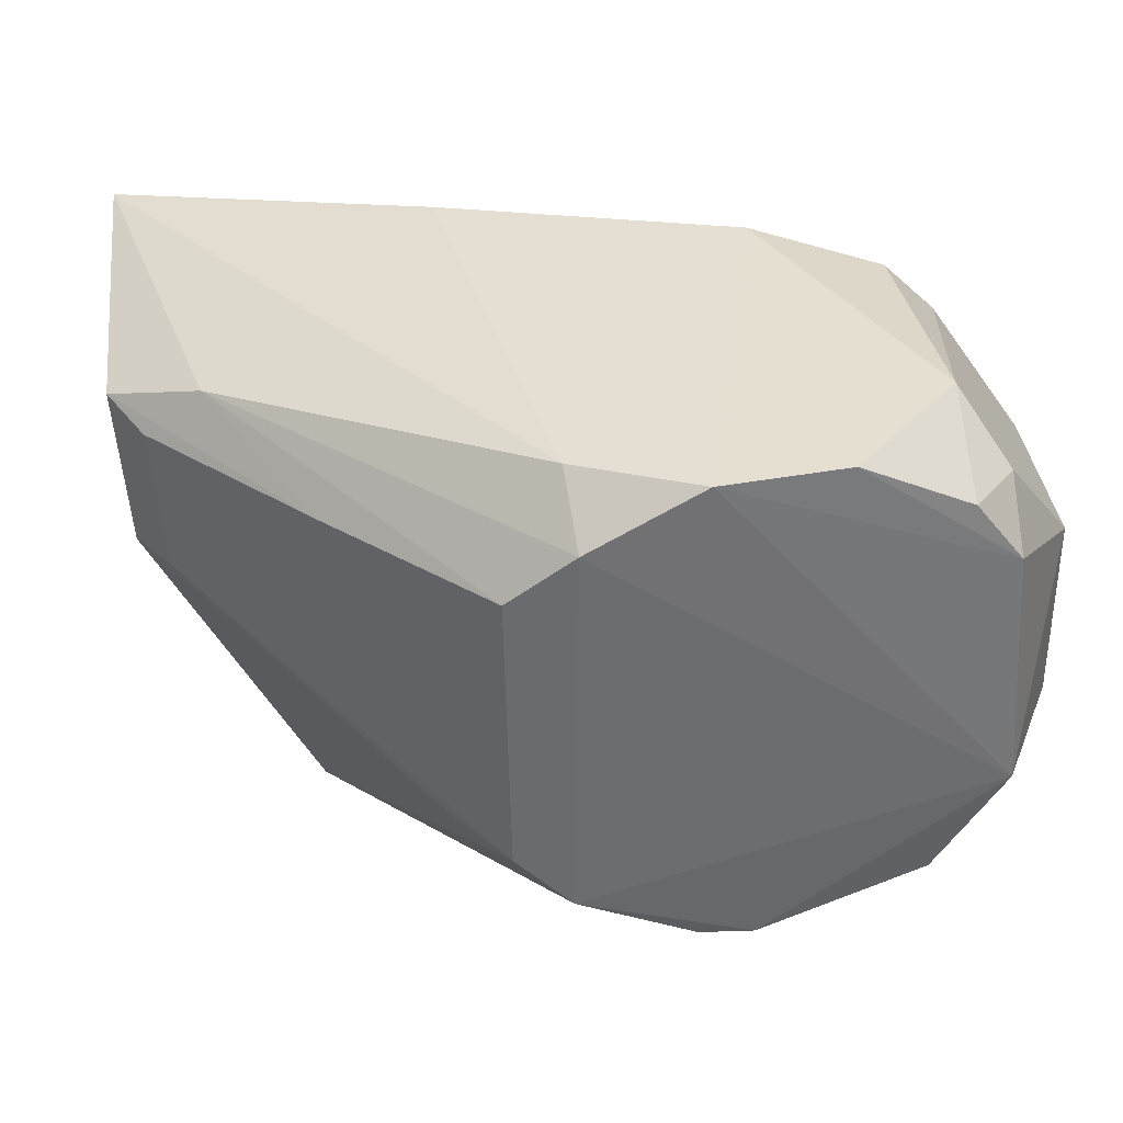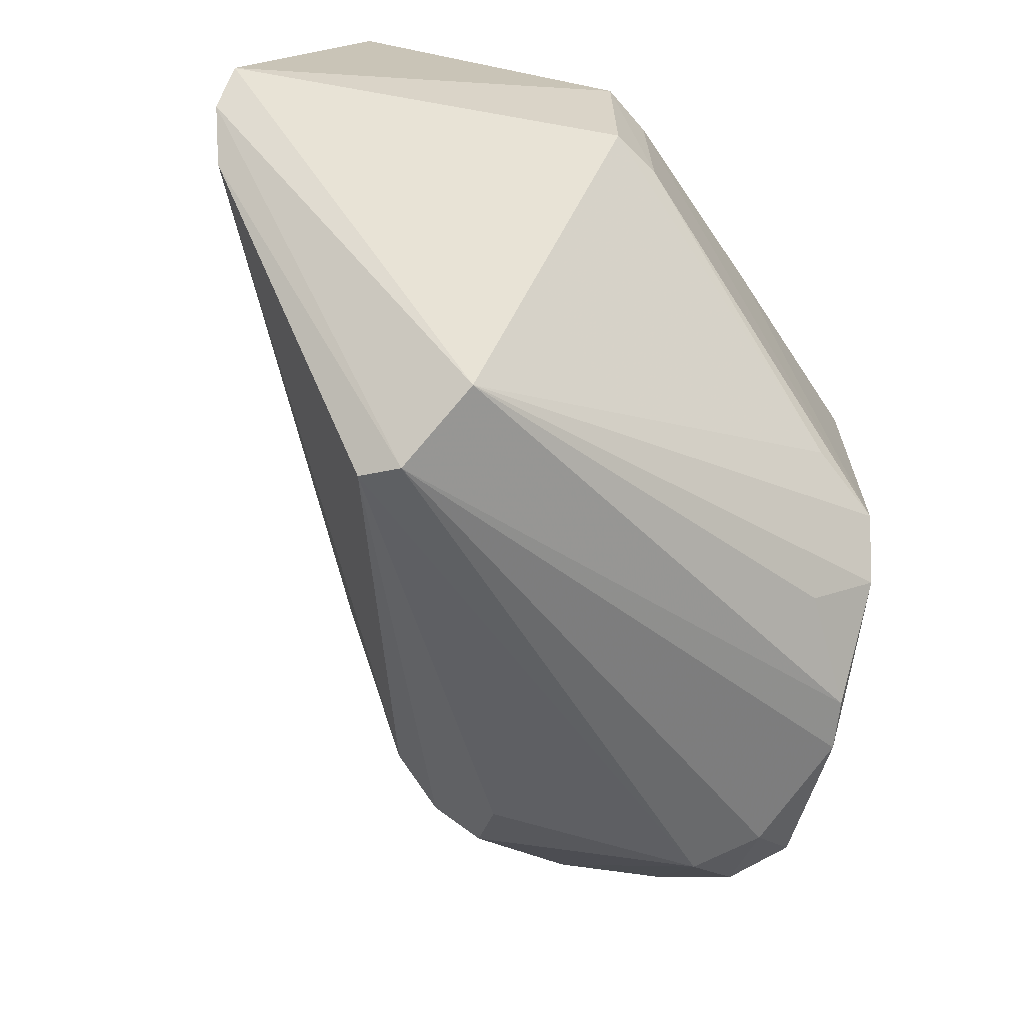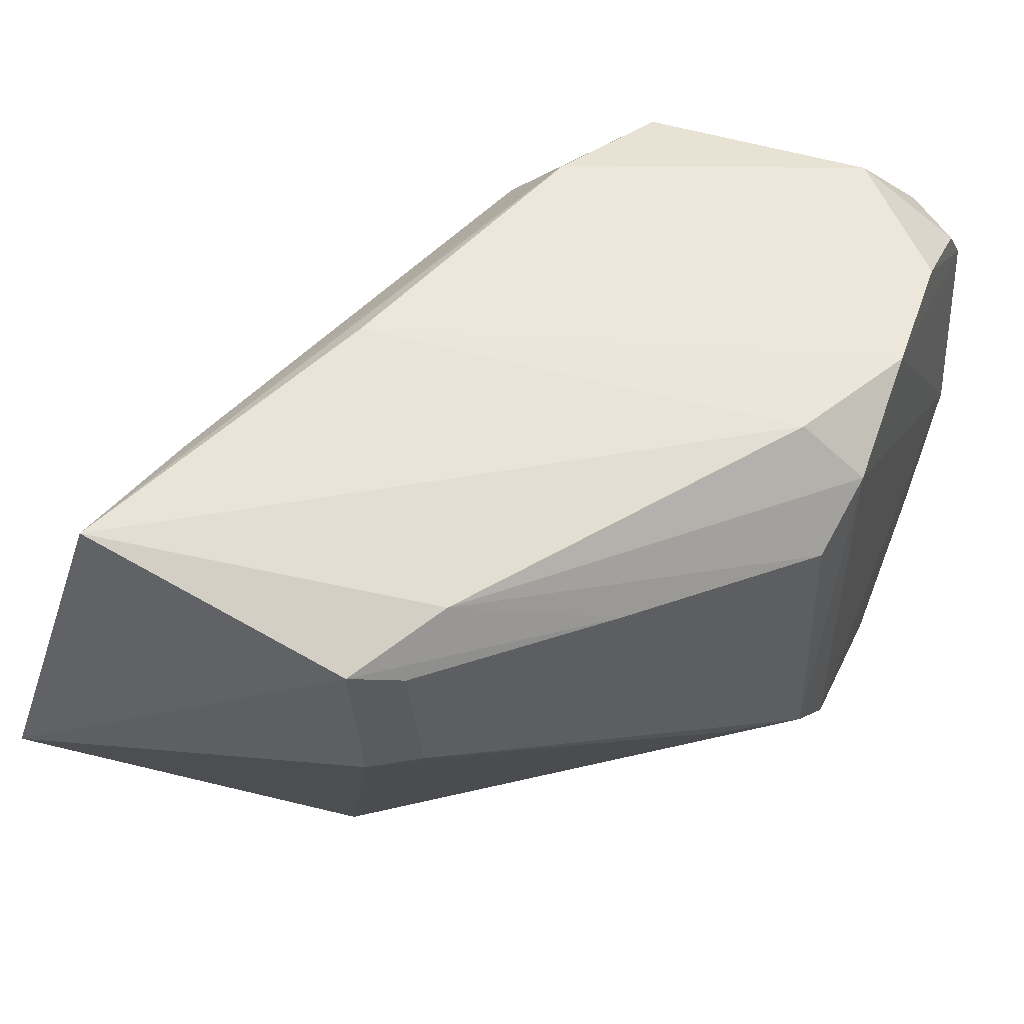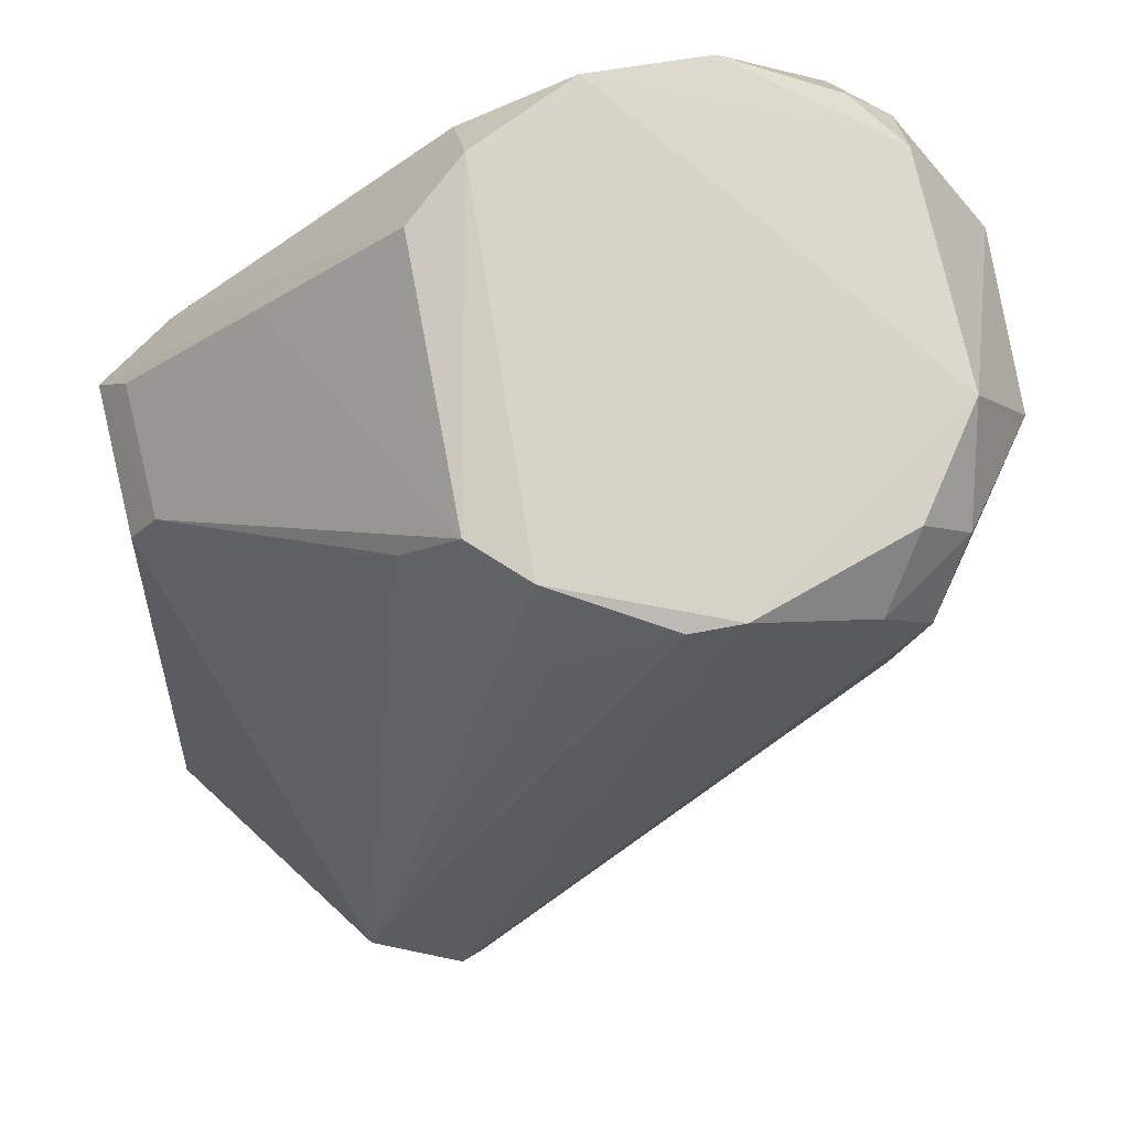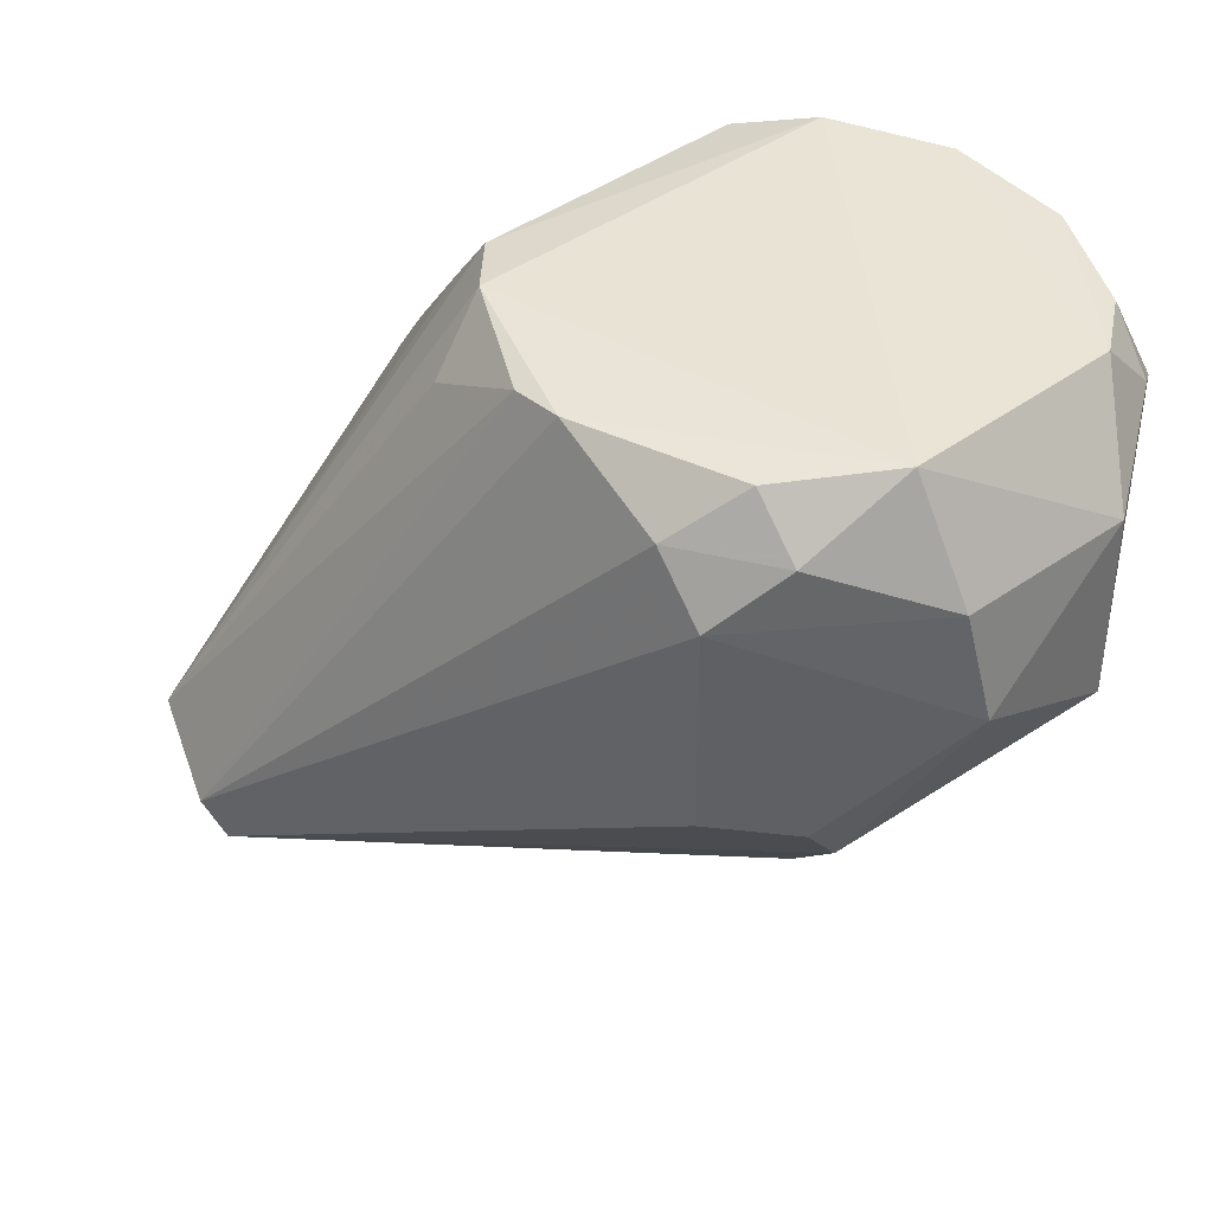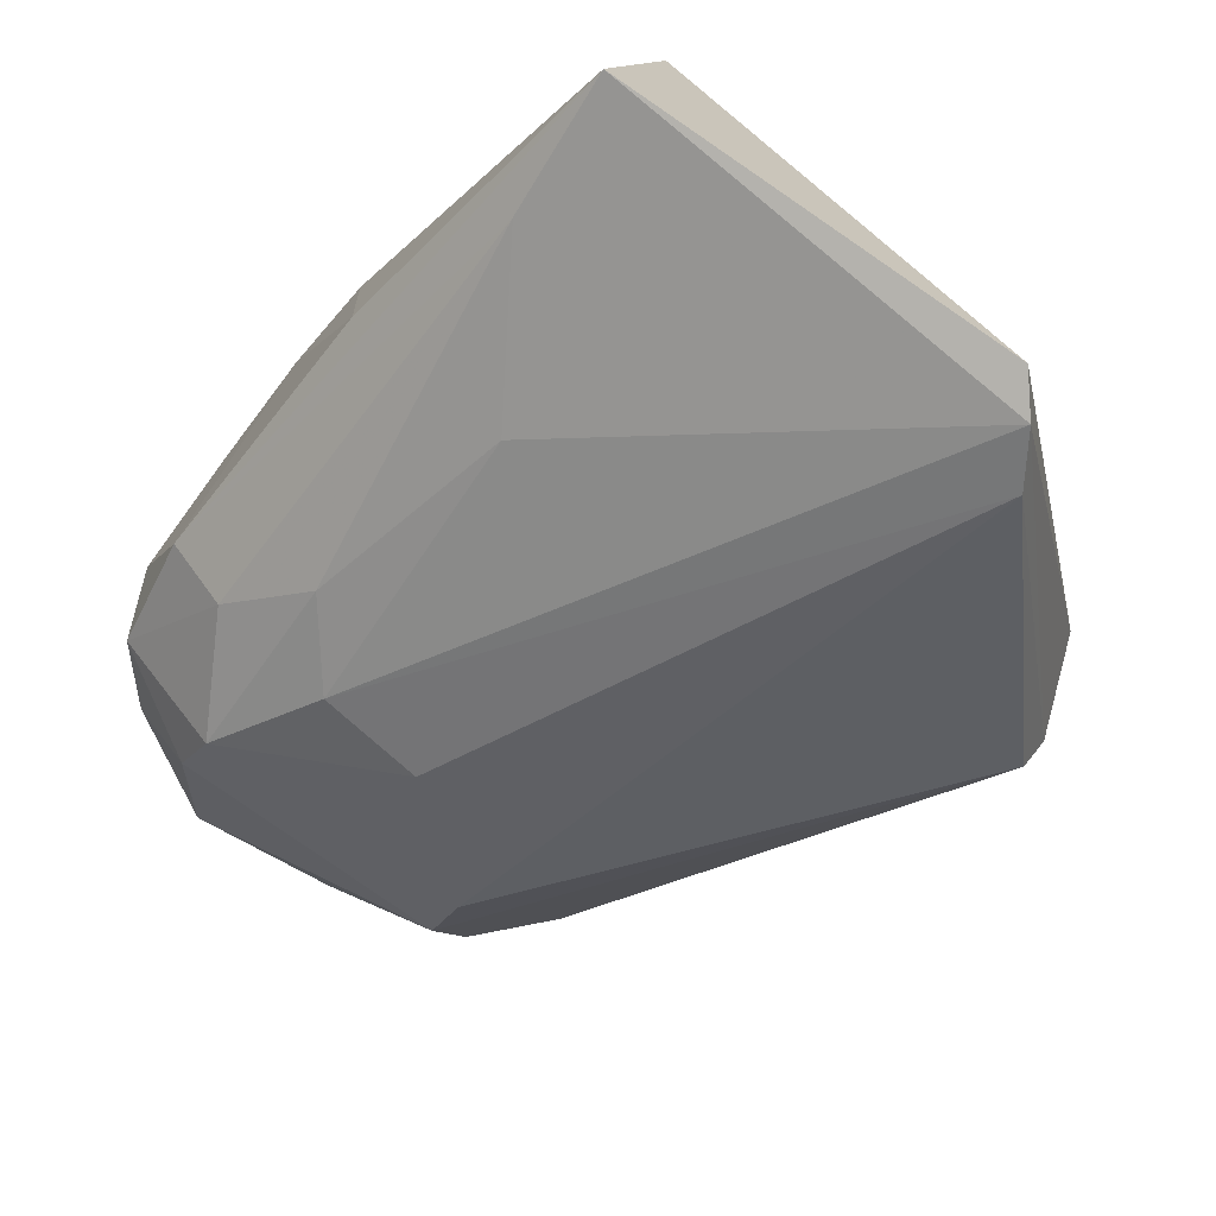
<metadata>
{"format":"obj","ext":"obj","renderer":"f3d","projection":"perspective","resolution":1024,"background":"white","views":[{"elev":36.4,"azim":-8.0,"up":"+Y"},{"elev":-67.8,"azim":-102.1,"up":"+Y"},{"elev":51.1,"azim":-66.2,"up":"+Y"},{"elev":76.7,"azim":-9.5,"up":"+Z"},{"elev":41.5,"azim":48.7,"up":"+Z"},{"elev":-73.1,"azim":-126.4,"up":"+Z"}]}
</metadata>
<code>
v 0.1227 0.004772 0.1536
v 0.1289 -0.01052 0.1483
v 0.1226 0.001294 0.1304
v 0.08364 -0.01472 0.1145
v 0.1045 -0.01621 0.1545
v 0.09925 -0.0289 0.1248
v 0.08489 0.005535 0.1207
v 0.1293 -0.001374 0.1387
v 0.1257 -0.01083 0.1543
v 0.1167 -0.007087 0.1264
v 0.09366 -0.02803 0.1295
v 0.1162 0.007941 0.1331
v 0.1005 -0.0004514 0.1225
v 0.1047 0.004467 0.1546
v 0.08484 -0.006049 0.1357
v 0.129 -0.0009446 0.1482
v 0.1256 -0.01574 0.1363
v 0.1199 -0.01973 0.1516
v 0.08804 -0.01802 0.1147
v 0.1164 0.004753 0.13
v 0.1225 0.006925 0.1359
v 0.08547 -0.01625 0.1139
v 0.1162 -0.00151 0.1268
v 0.1044 0.007148 0.1512
v 0.1105 0.007462 0.1544
v 0.0842 0.002502 0.1354
v 0.09868 -0.01292 0.1505
v 0.1299 -0.009544 0.1424
v 0.1251 0.001646 0.1537
v 0.1225 -0.01333 0.1308
v 0.1136 -0.01945 0.1543
v 0.1226 -0.01969 0.1484
v 0.09813 -0.02955 0.1268
v 0.09232 0.004833 0.1224
v 0.1252 0.001443 0.1331
v 0.1228 0.007768 0.1482
v 0.1121 0.001759 0.1266
v 0.1011 0.0076 0.1282
v 0.08881 0.00439 0.1388
v 0.1016 -0.0135 0.154
v 0.1253 -0.01359 0.1336
v 0.117 0.007571 0.1539
v 0.1221 -0.01633 0.1541
v 0.1108 -0.01944 0.154
v 0.122 -0.01906 0.1364
v 0.1252 0.004396 0.1362
v 0.1251 0.004485 0.1507
v 0.1013 0.0016 0.1538
v 0.08649 -0.005985 0.1382
v 0.1247 -0.01639 0.1513
v 0.1049 -0.0192 0.151
v 0.09366 0.001532 0.146
v 0.08587 0.001558 0.1378
f 14 5 9
f 15 4 11
f 16 9 2
f 21 20 12
f 21 3 20
f 22 4 7
f 22 7 13
f 22 11 4
f 23 3 10
f 23 22 13
f 23 10 19
f 23 19 22
f 25 14 9
f 25 24 14
f 26 7 4
f 26 4 15
f 27 15 11
f 28 16 2
f 28 8 16
f 29 9 16
f 29 25 9
f 30 10 3
f 30 19 10
f 30 6 19
f 31 9 5
f 32 28 2
f 32 17 28
f 33 32 18
f 33 6 32
f 33 19 6
f 33 22 19
f 33 11 22
f 33 18 31
f 34 7 12
f 34 12 20
f 34 13 7
f 35 3 21
f 36 21 12
f 36 12 25
f 37 20 3
f 37 3 23
f 37 34 20
f 37 23 13
f 37 13 34
f 38 12 7
f 38 7 24
f 38 25 12
f 38 24 25
f 39 24 7
f 39 7 26
f 39 14 24
f 40 27 11
f 40 11 5
f 40 5 14
f 41 28 17
f 41 8 28
f 41 17 6
f 41 6 30
f 41 35 8
f 41 30 3
f 41 3 35
f 42 29 1
f 42 25 29
f 42 36 25
f 42 1 36
f 43 31 18
f 43 9 31
f 44 31 5
f 44 33 31
f 44 11 33
f 45 32 6
f 45 6 17
f 45 17 32
f 46 35 21
f 46 8 35
f 46 36 8
f 46 21 36
f 47 29 16
f 47 16 8
f 47 8 36
f 47 36 1
f 47 1 29
f 48 14 39
f 48 40 14
f 49 26 15
f 49 15 27
f 49 27 40
f 50 43 18
f 50 18 32
f 50 32 2
f 50 2 9
f 50 9 43
f 51 44 5
f 51 5 11
f 51 11 44
f 52 48 39
f 52 39 26
f 52 40 48
f 53 52 26
f 53 26 49
f 53 49 40
f 53 40 52

</code>
